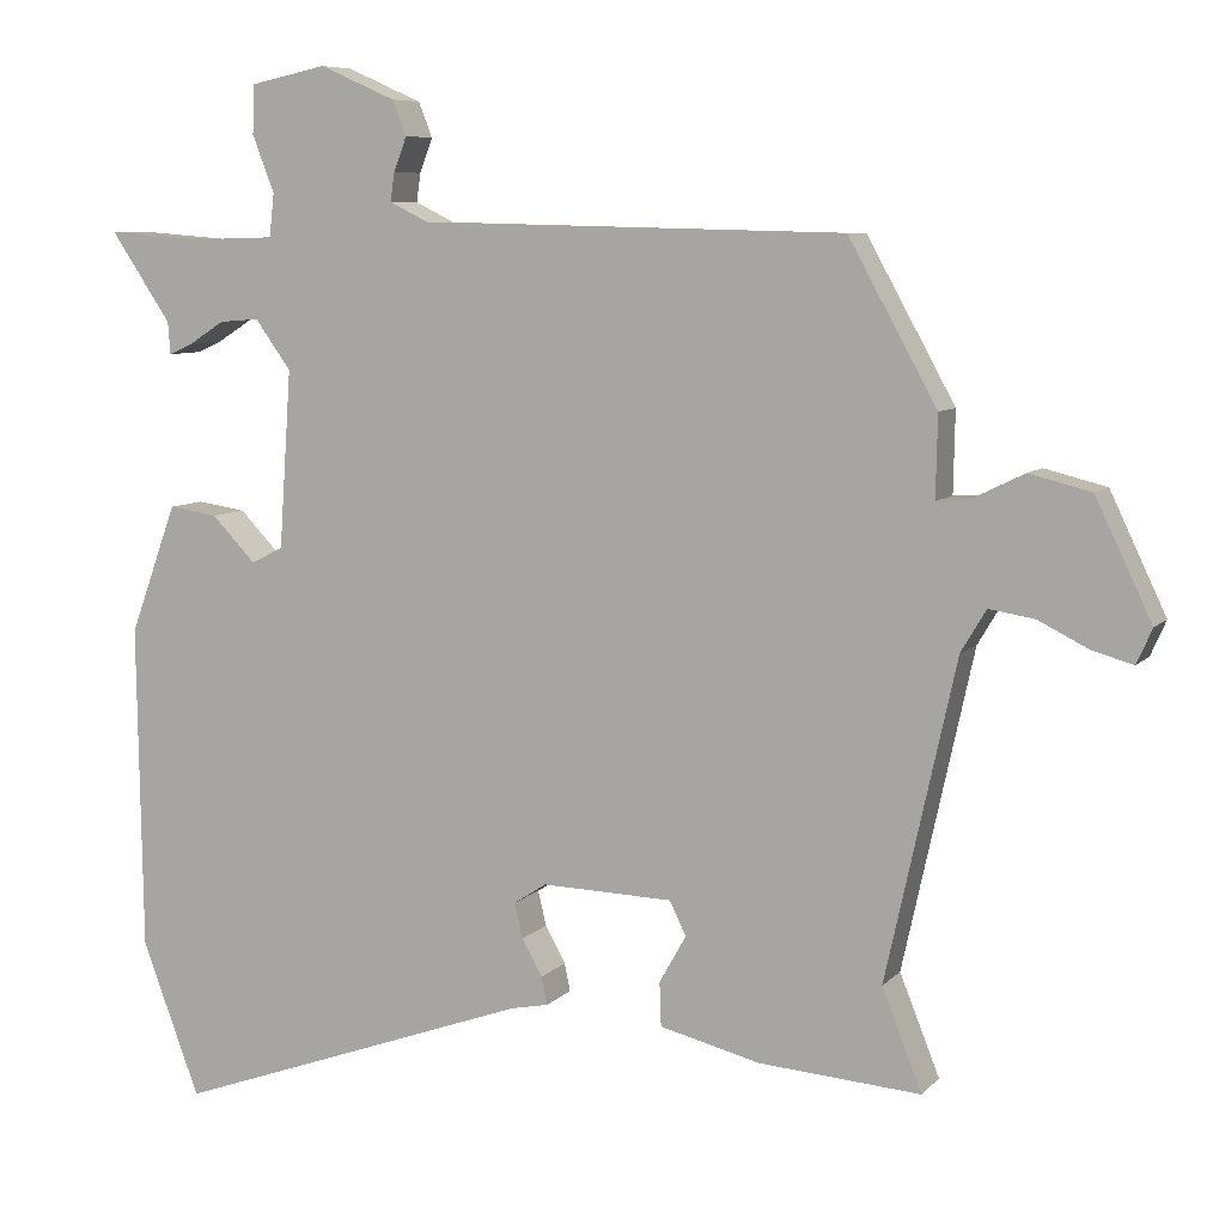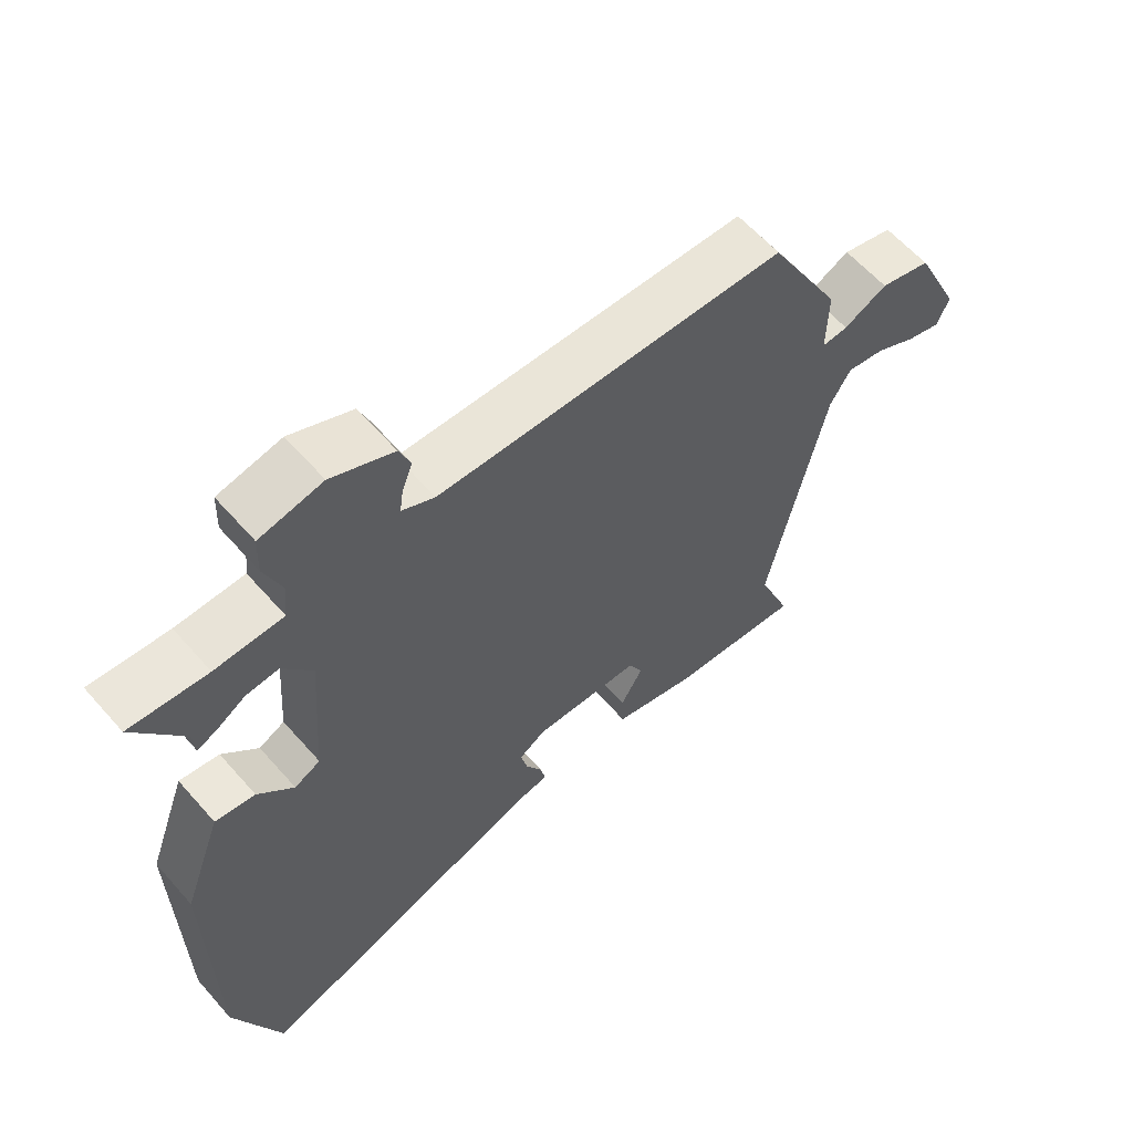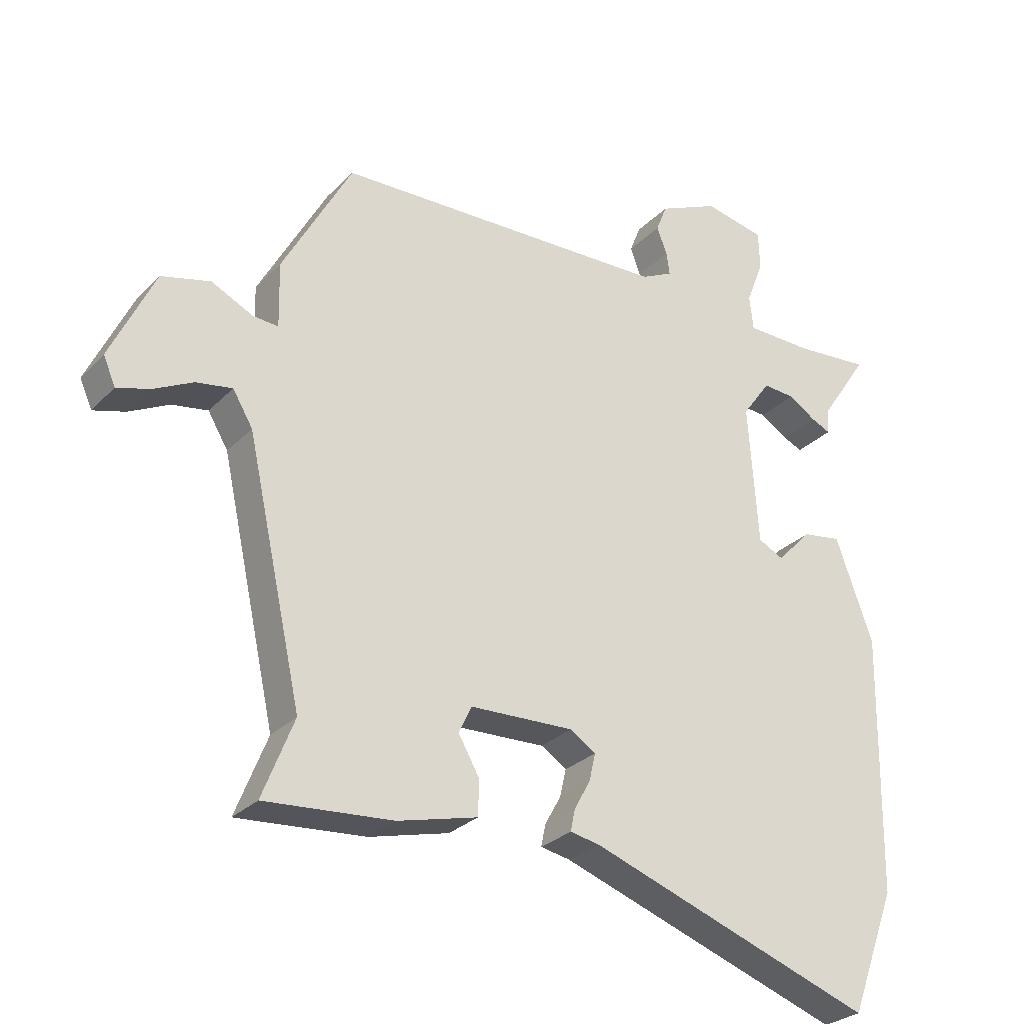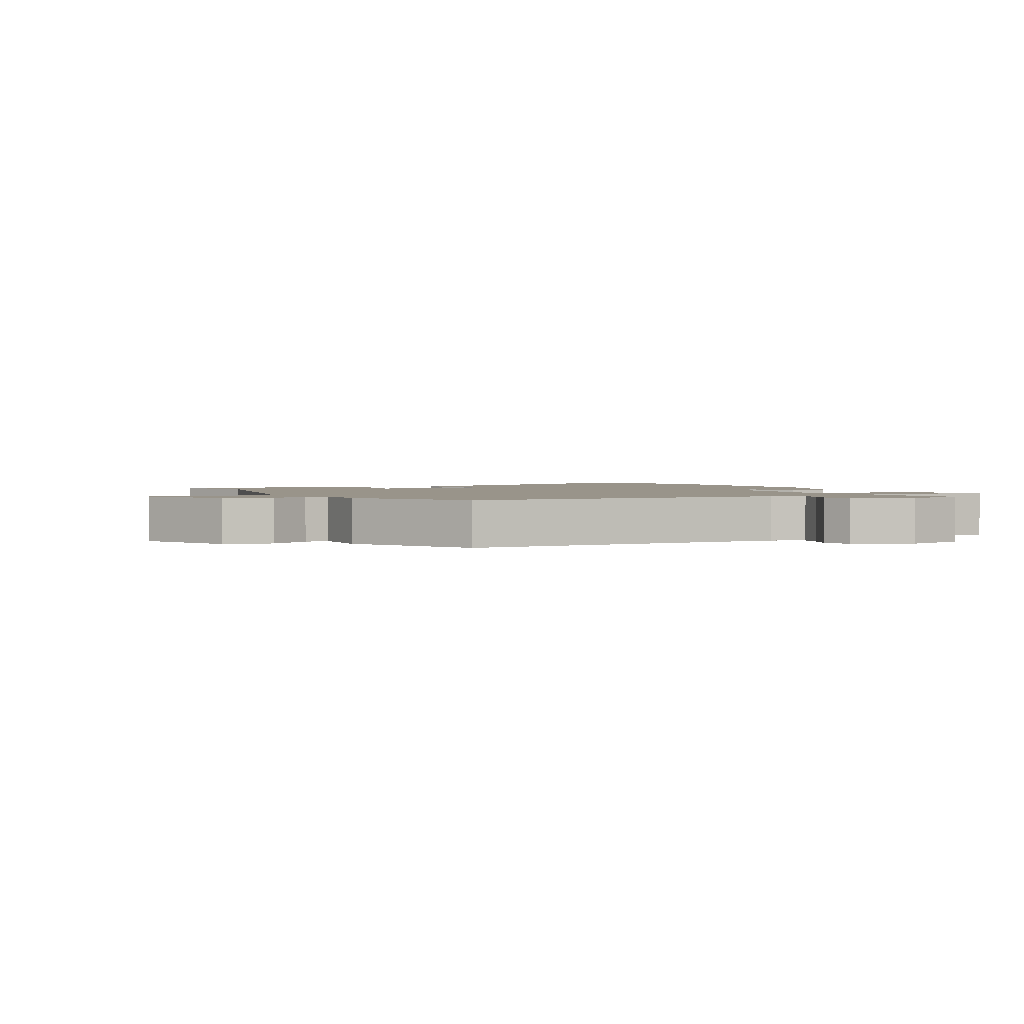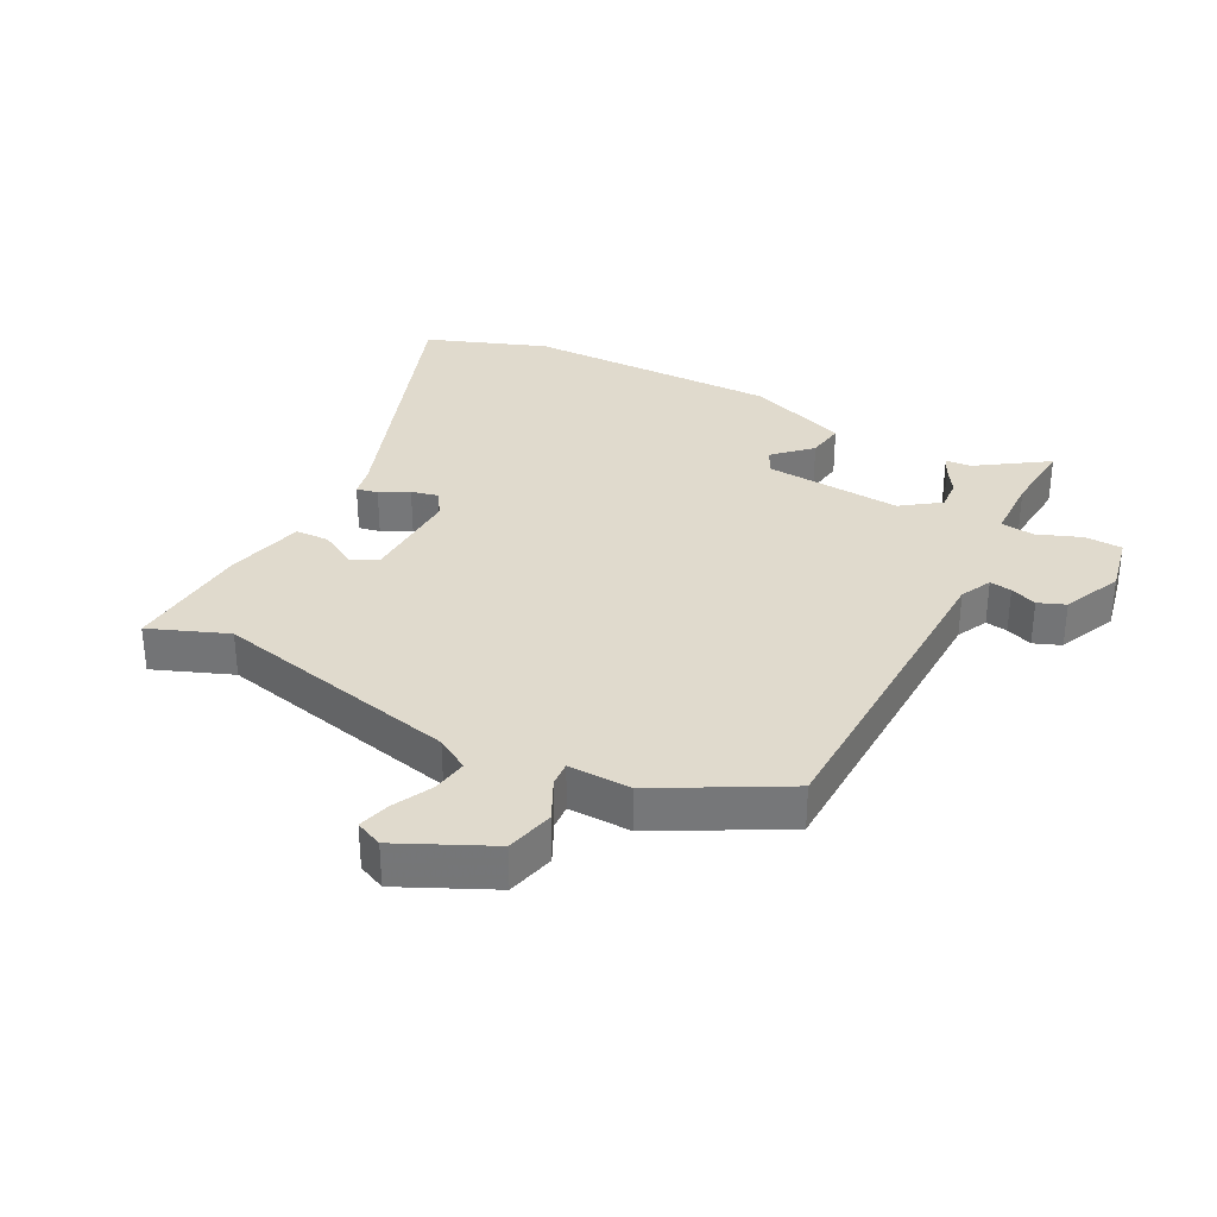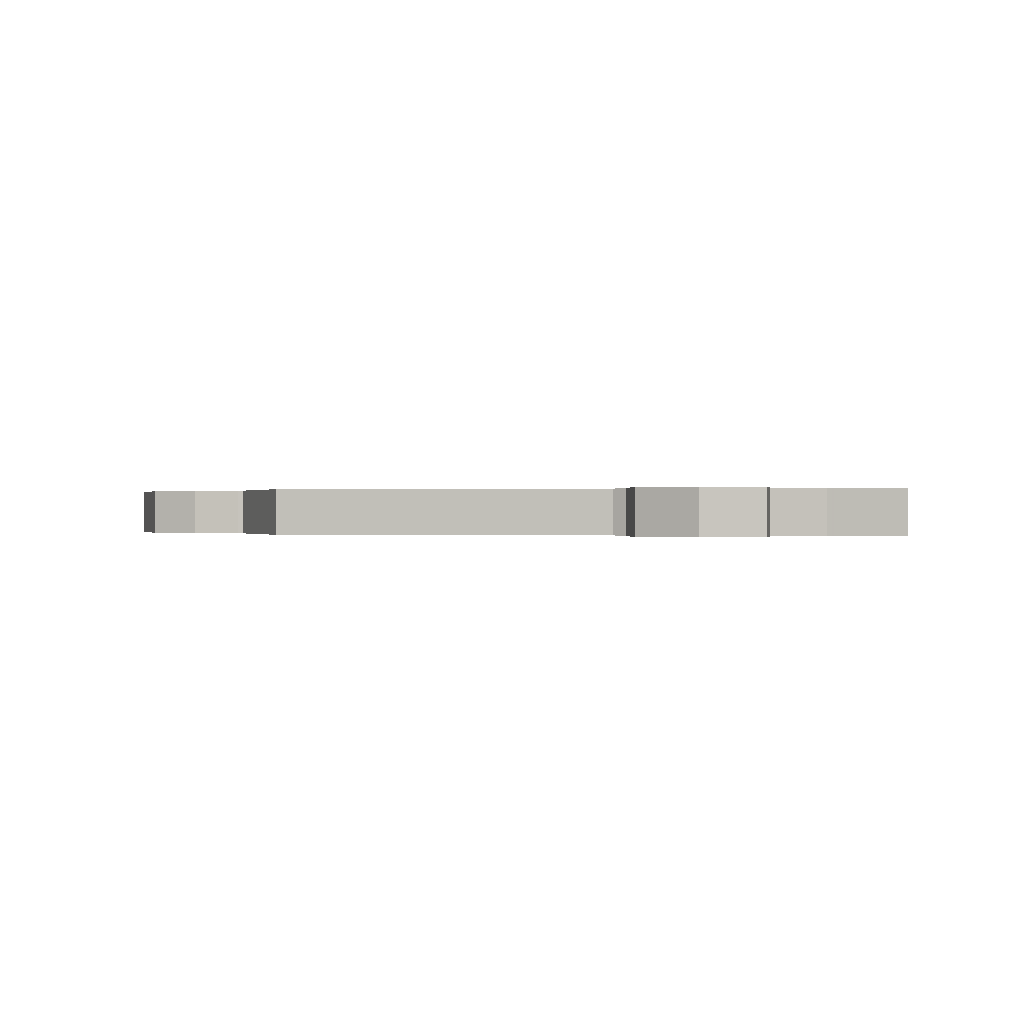
<metadata>
{"format":"obj","ext":"obj","renderer":"f3d","projection":"perspective","resolution":1024,"background":"white","views":[{"elev":7.6,"azim":-157.4,"up":"+Z"},{"elev":60.4,"azim":139.0,"up":"+Z"},{"elev":-27.8,"azim":-33.8,"up":"+Z"},{"elev":1.9,"azim":-27.6,"up":"+Y"},{"elev":33.0,"azim":-62.3,"up":"+Y"},{"elev":0.0,"azim":8.6,"up":"+Y"}]}
</metadata>
<code>
v 0.551 0.07 0.475
v 0.477 0.07 0.365
v 0.474 0.07 0.325
v 0.445 0.07 0.338
v 0.401 0.07 0.366
v 0.352 0.07 0.37
v 0.308 0.07 0.309
v 0.323 0.07 0.091
v 0.362 0.07 0.071
v 0.416 0.07 0.127
v 0.476 0.07 0.136
v 0.534 0.07 -0.023
v 0.528 0.07 -0.425
v 0.457 0.07 -0.615
v 0.014 0.07 -0.457
v -0.032 0.07 -0.448
v -0.025 0.07 -0.414
v 0 0.07 -0.369
v 0.01 0.07 -0.326
v -0.03 0.07 -0.3
v -0.191 0.07 -0.305
v -0.211 0.07 -0.347
v -0.178 0.07 -0.405
v -0.18 0.07 -0.459
v -0.304 0.07 -0.49
v -0.502 0.07 -0.505
v -0.453 0.07 -0.382
v -0.539 0.07 0.009
v -0.57 0.07 0.061
v -0.626 0.07 0.052
v -0.688 0.07 0.021
v -0.738 0.07 0.007
v -0.757 0.07 0.05
v -0.688 0.07 0.195
v -0.612 0.07 0.214
v -0.547 0.07 0.182
v -0.508 0.07 0.179
v -0.51 0.07 0.279
v -0.402 0.07 0.475
v 0.119 0.07 0.487
v 0.168 0.07 0.511
v 0.163 0.07 0.546
v 0.147 0.07 0.588
v 0.164 0.07 0.631
v 0.257 0.07 0.672
v 0.351 0.07 0.652
v 0.353 0.07 0.592
v 0.326 0.07 0.522
v 0.332 0.07 0.469
v 0.434 0.07 0.466
v 0.551 0 0.475
v 0.477 0 0.365
v 0.474 0 0.325
v 0.445 0 0.338
v 0.401 0 0.366
v 0.352 0 0.37
v 0.308 0 0.309
v 0.323 0 0.091
v 0.362 0 0.071
v 0.416 0 0.127
v 0.476 0 0.136
v 0.534 0 -0.023
v 0.528 0 -0.425
v 0.457 0 -0.615
v 0.014 0 -0.457
v -0.032 0 -0.448
v -0.025 0 -0.414
v 0 0 -0.369
v 0.01 0 -0.326
v -0.03 0 -0.3
v -0.191 0 -0.305
v -0.211 0 -0.347
v -0.178 0 -0.405
v -0.18 0 -0.459
v -0.304 0 -0.49
v -0.502 0 -0.505
v -0.453 0 -0.382
v -0.539 0 0.009
v -0.57 0 0.061
v -0.626 0 0.052
v -0.688 0 0.021
v -0.738 0 0.007
v -0.757 0 0.05
v -0.688 0 0.195
v -0.612 0 0.214
v -0.547 0 0.182
v -0.508 0 0.179
v -0.51 0 0.279
v -0.402 0 0.475
v 0.119 0 0.487
v 0.168 0 0.511
v 0.163 0 0.546
v 0.147 0 0.588
v 0.164 0 0.631
v 0.257 0 0.672
v 0.351 0 0.652
v 0.353 0 0.592
v 0.326 0 0.522
v 0.332 0 0.469
v 0.434 0 0.466
f 46 47 48
f 45 46 48
f 44 45 48
f 43 44 48
f 42 43 48
f 41 42 48 49
f 40 41 49
f 39 40 49
f 38 39 49
f 37 38 49
f 34 35 36
f 33 34 36
f 32 33 36
f 31 32 36
f 30 31 36
f 29 30 36 37
f 37 49 50
f 29 37 50
f 28 29 50
f 25 26 27
f 24 25 27
f 23 24 27
f 22 23 27
f 21 22 27 28
f 15 16 17 18
f 15 18 19
f 14 15 19
f 13 14 19
f 12 13 19
f 11 12 19
f 10 11 19
f 9 10 19
f 8 9 19 20
f 2 3 4 5
f 2 5 6
f 1 2 6
f 50 1 6
f 28 50 6
f 20 21 28
f 8 20 28
f 7 8 28
f 6 7 28
f 98 97 96
f 98 96 95
f 98 95 94
f 98 94 93
f 98 93 92
f 99 98 92 91
f 99 91 90
f 99 90 89
f 99 89 88
f 99 88 87
f 86 85 84
f 86 84 83
f 86 83 82
f 86 82 81
f 86 81 80
f 87 86 80 79
f 100 99 87
f 100 87 79
f 100 79 78
f 77 76 75
f 77 75 74
f 77 74 73
f 77 73 72
f 78 77 72 71
f 68 67 66 65
f 69 68 65
f 69 65 64
f 69 64 63
f 69 63 62
f 69 62 61
f 69 61 60
f 69 60 59
f 70 69 59 58
f 55 54 53 52
f 56 55 52
f 56 52 51
f 56 51 100
f 56 100 78
f 78 71 70
f 78 70 58
f 78 58 57
f 78 57 56
f 1 51 52 2
f 2 52 53 3
f 3 53 54 4
f 4 54 55 5
f 5 55 56 6
f 6 56 57 7
f 7 57 58 8
f 8 58 59 9
f 9 59 60 10
f 10 60 61 11
f 11 61 62 12
f 12 62 63 13
f 13 63 64 14
f 14 64 65 15
f 15 65 66 16
f 16 66 67 17
f 17 67 68 18
f 18 68 69 19
f 19 69 70 20
f 20 70 71 21
f 21 71 72 22
f 22 72 73 23
f 23 73 74 24
f 24 74 75 25
f 25 75 76 26
f 26 76 77 27
f 27 77 78 28
f 28 78 79 29
f 29 79 80 30
f 30 80 81 31
f 31 81 82 32
f 32 82 83 33
f 33 83 84 34
f 34 84 85 35
f 35 85 86 36
f 36 86 87 37
f 37 87 88 38
f 38 88 89 39
f 39 89 90 40
f 40 90 91 41
f 41 91 92 42
f 42 92 93 43
f 43 93 94 44
f 44 94 95 45
f 45 95 96 46
f 46 96 97 47
f 47 97 98 48
f 48 98 99 49
f 49 99 100 50
f 50 100 51 1

</code>
